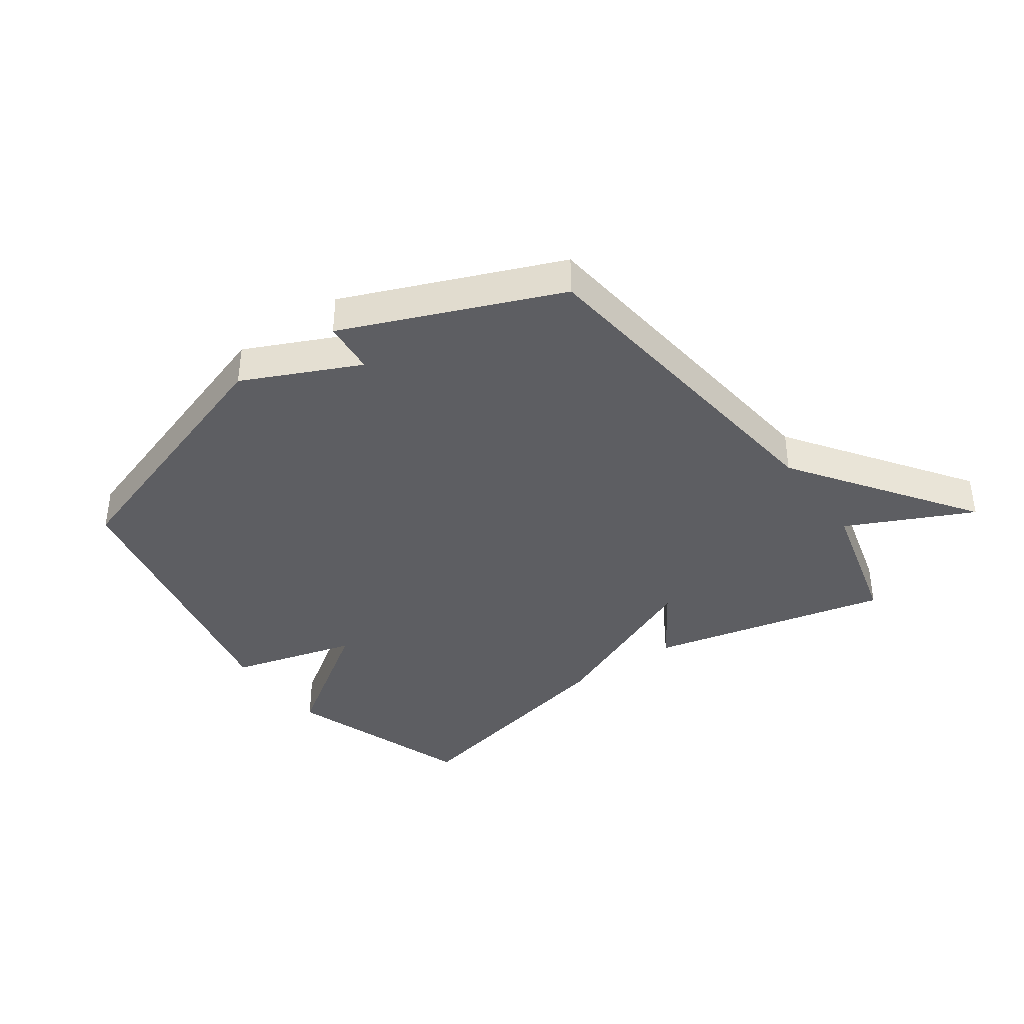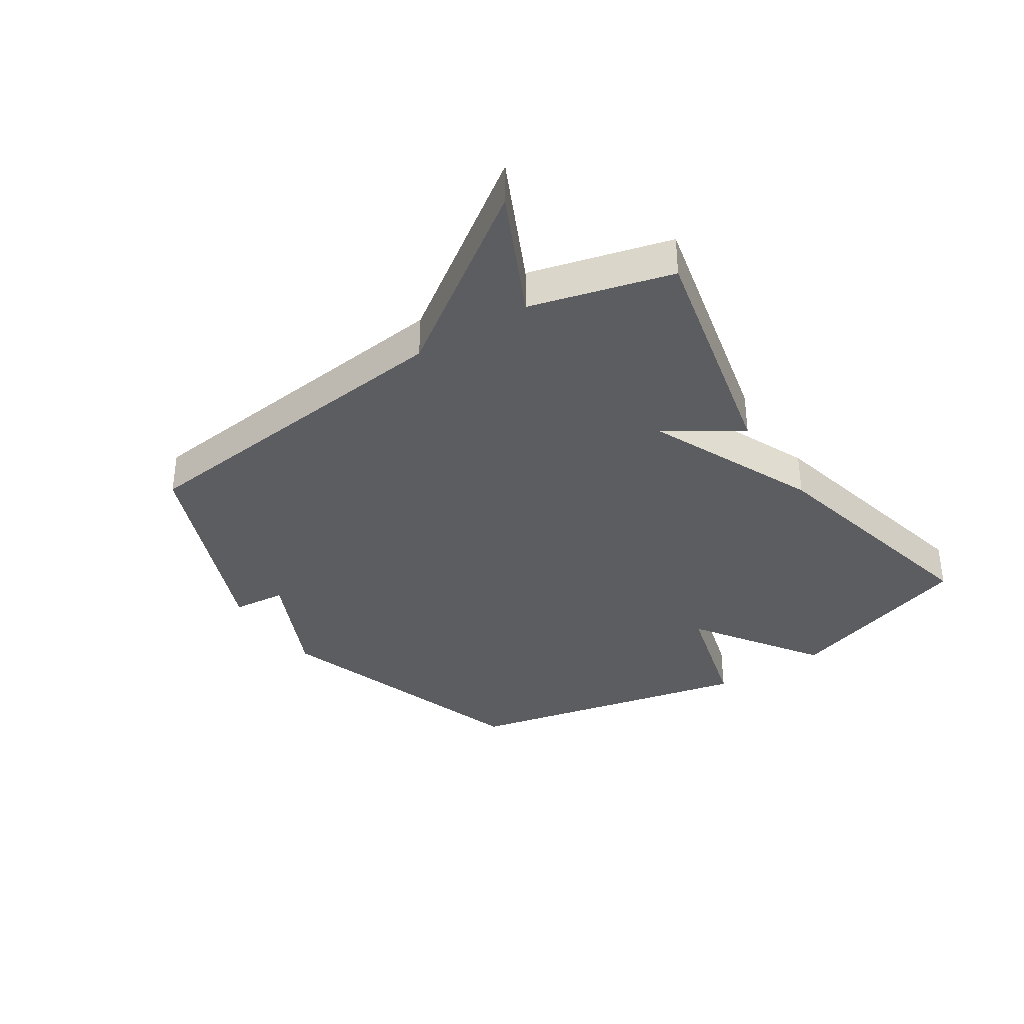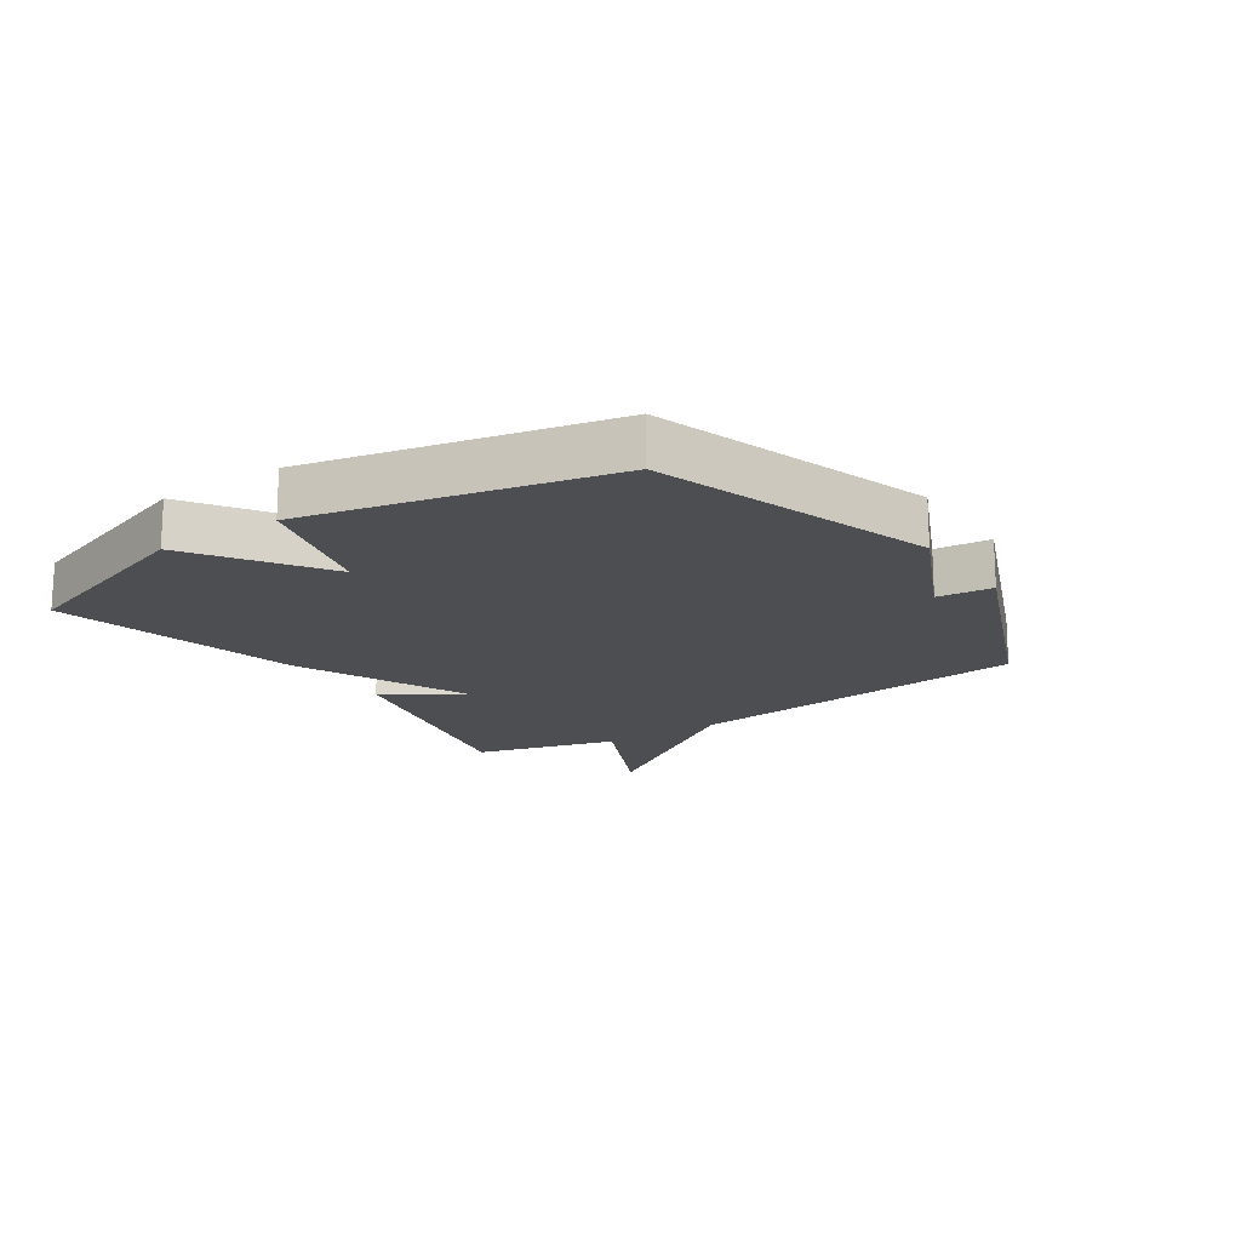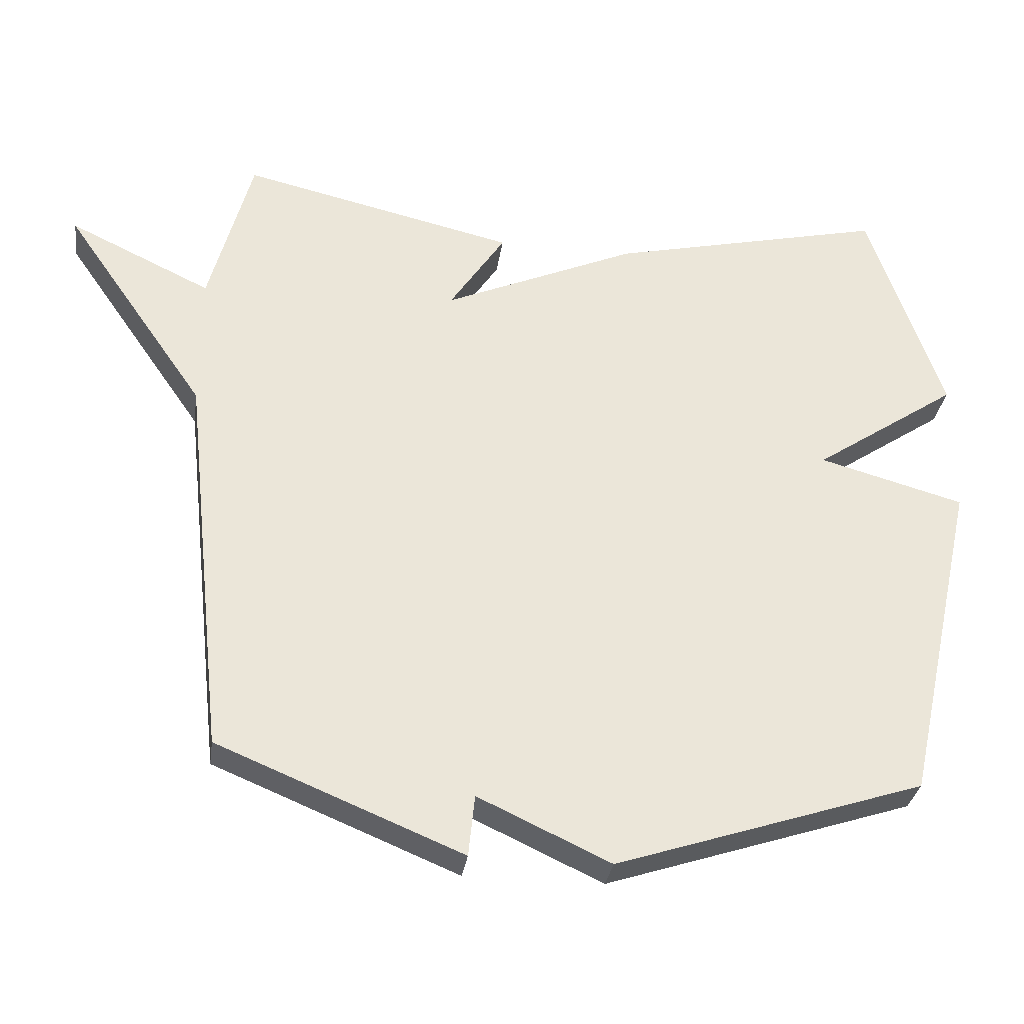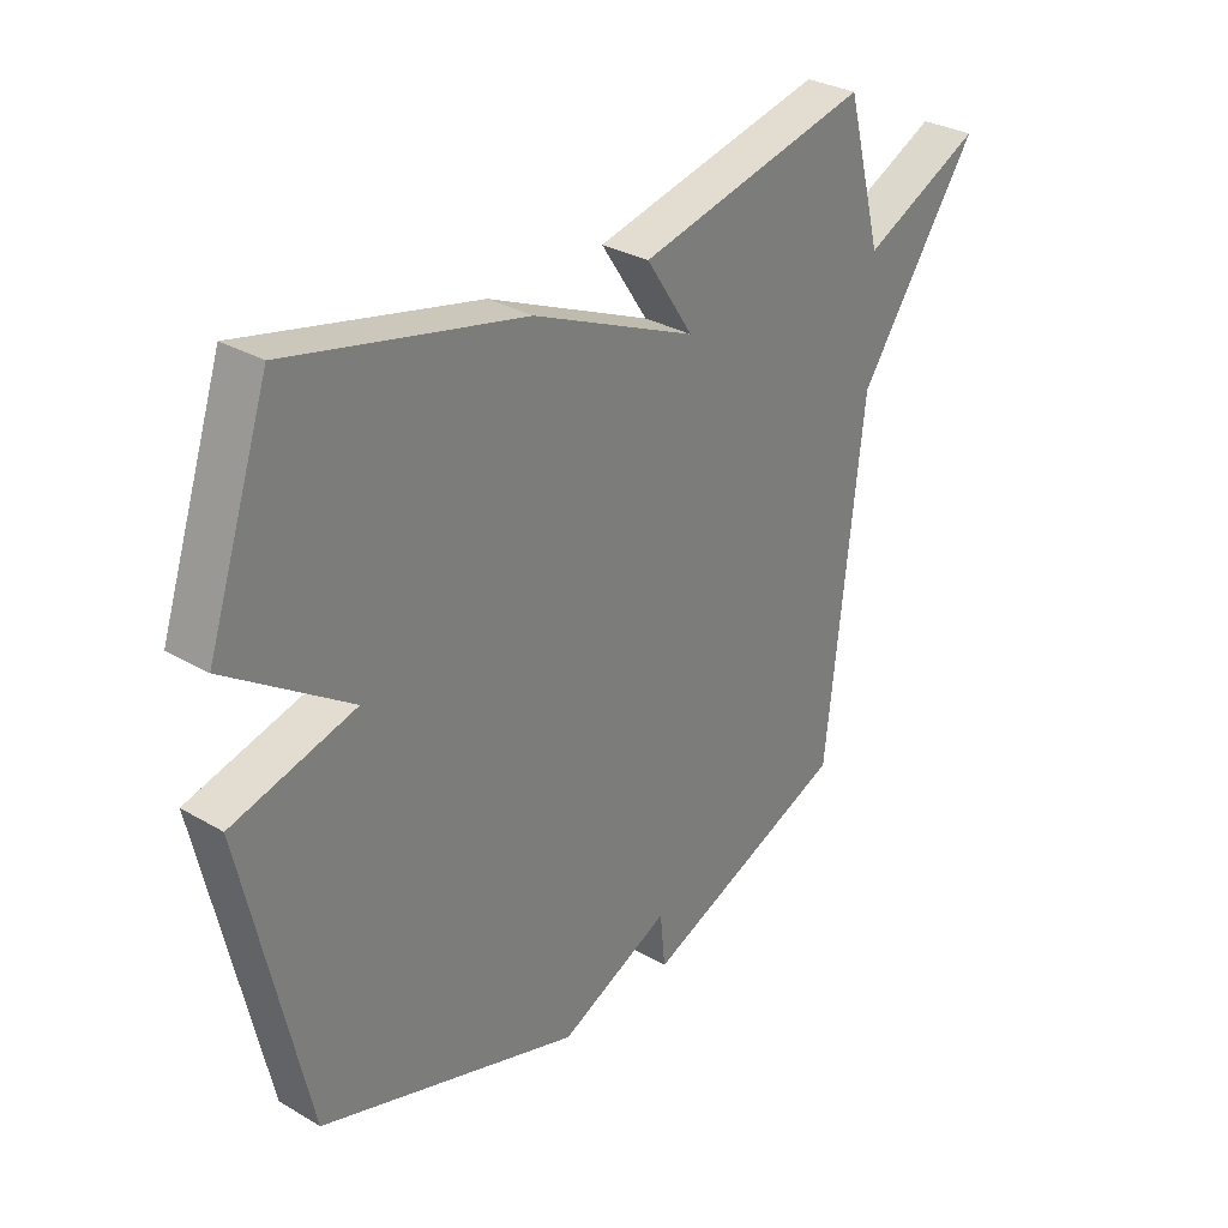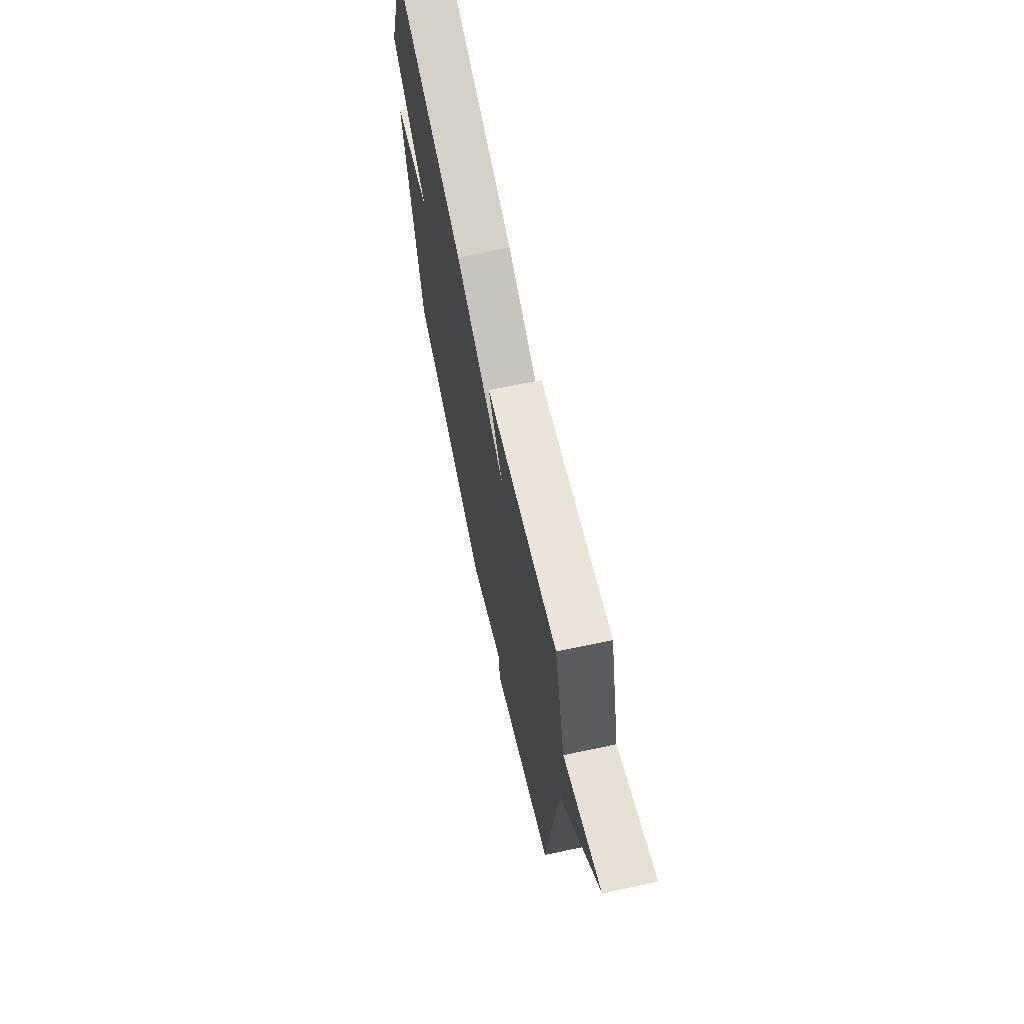
<metadata>
{"format":"obj","ext":"obj","renderer":"f3d","projection":"perspective","resolution":1024,"background":"white","views":[{"elev":-38.3,"azim":-144.3,"up":"+Y"},{"elev":-35.5,"azim":-56.7,"up":"+Y"},{"elev":-17.1,"azim":123.9,"up":"+Y"},{"elev":-31.7,"azim":-8.1,"up":"+Z"},{"elev":30.8,"azim":130.1,"up":"+Z"},{"elev":67.6,"azim":-102.0,"up":"+Z"}]}
</metadata>
<code>
v 0.5 0.07 0.5
v 0.607 0.07 0.183
v 0.397 0.07 0.041
v 0.607 0.07 -0.017
v 0.5 0.07 -0.5
v 0.054 0.07 -0.646
v -0.137 0.07 -0.557
v -0.146 0.07 -0.646
v -0.5 0.07 -0.5
v -0.562 0.07 0.068
v -0.769 0.07 0.367
v -0.562 0.07 0.268
v -0.5 0.07 0.5
v -0.101 0.07 0.408
v -0.182 0.07 0.285
v 0.099 0.07 0.408
v 0.5 0 0.5
v 0.607 0 0.183
v 0.397 0 0.041
v 0.607 0 -0.017
v 0.5 0 -0.5
v 0.054 0 -0.646
v -0.137 0 -0.557
v -0.146 0 -0.646
v -0.5 0 -0.5
v -0.562 0 0.068
v -0.769 0 0.367
v -0.562 0 0.268
v -0.5 0 0.5
v -0.101 0 0.408
v -0.182 0 0.285
v 0.099 0 0.408
f 1 2 3
f 16 1 3
f 15 16 3
f 12 13 14 15
f 12 15 3
f 10 11 12
f 9 10 12
f 8 9 12
f 7 8 12
f 6 7 12
f 5 6 12
f 4 5 12
f 3 4 12
f 19 18 17
f 19 17 32
f 19 32 31
f 31 30 29 28
f 19 31 28
f 28 27 26
f 28 26 25
f 28 25 24
f 28 24 23
f 28 23 22
f 28 22 21
f 28 21 20
f 28 20 19
f 1 17 18 2
f 2 18 19 3
f 3 19 20 4
f 4 20 21 5
f 5 21 22 6
f 6 22 23 7
f 7 23 24 8
f 8 24 25 9
f 9 25 26 10
f 10 26 27 11
f 11 27 28 12
f 12 28 29 13
f 13 29 30 14
f 14 30 31 15
f 15 31 32 16
f 16 32 17 1

</code>
